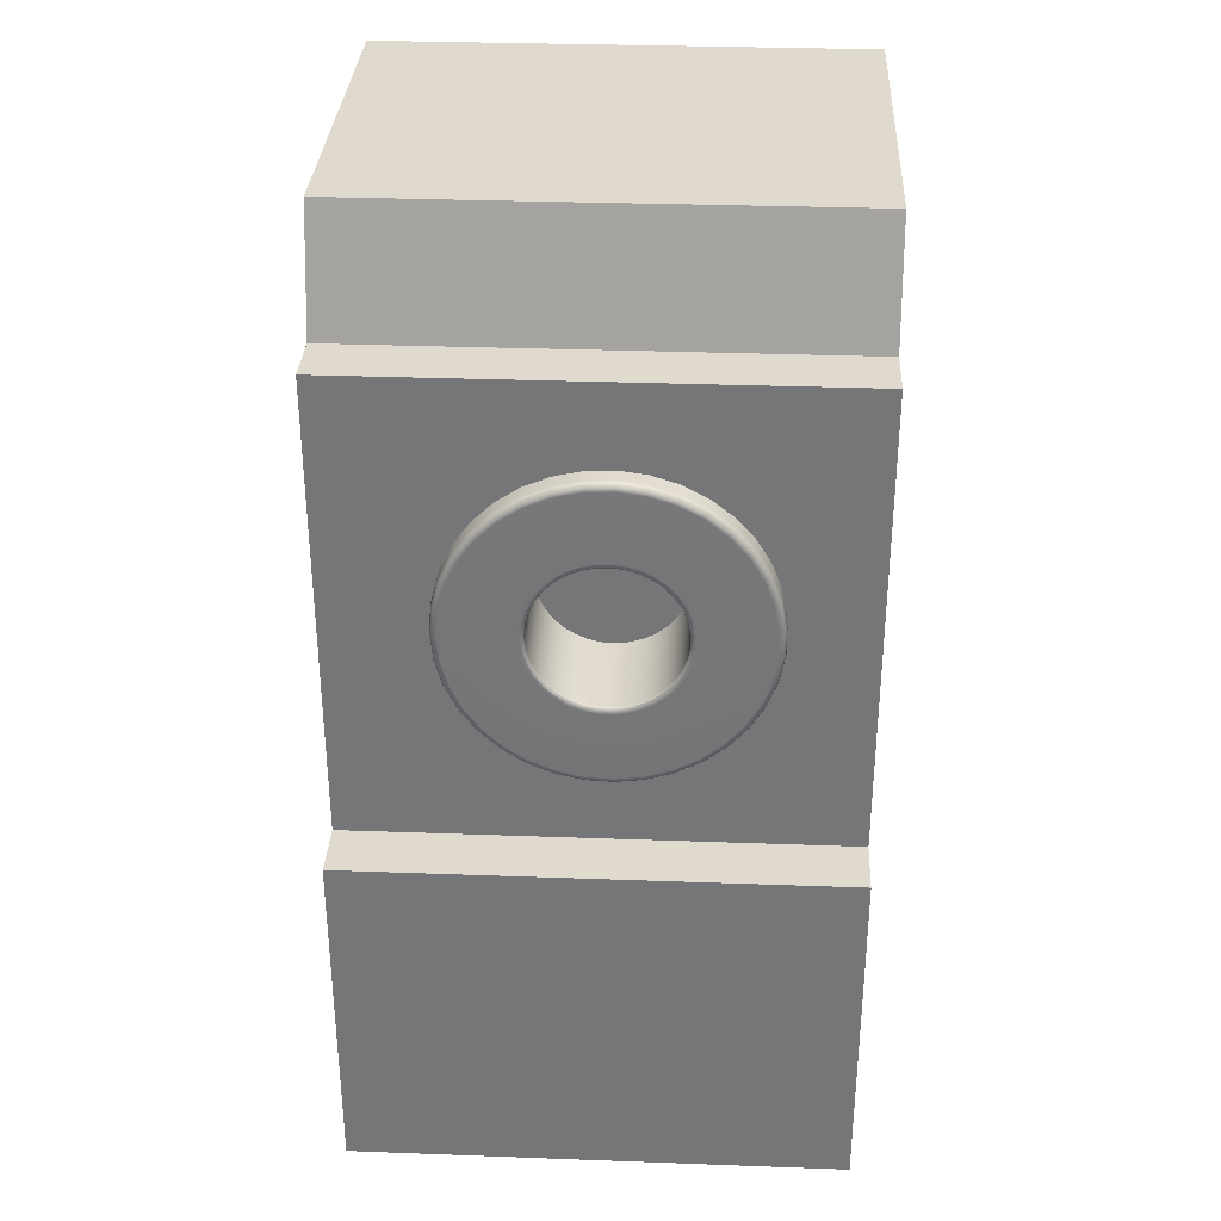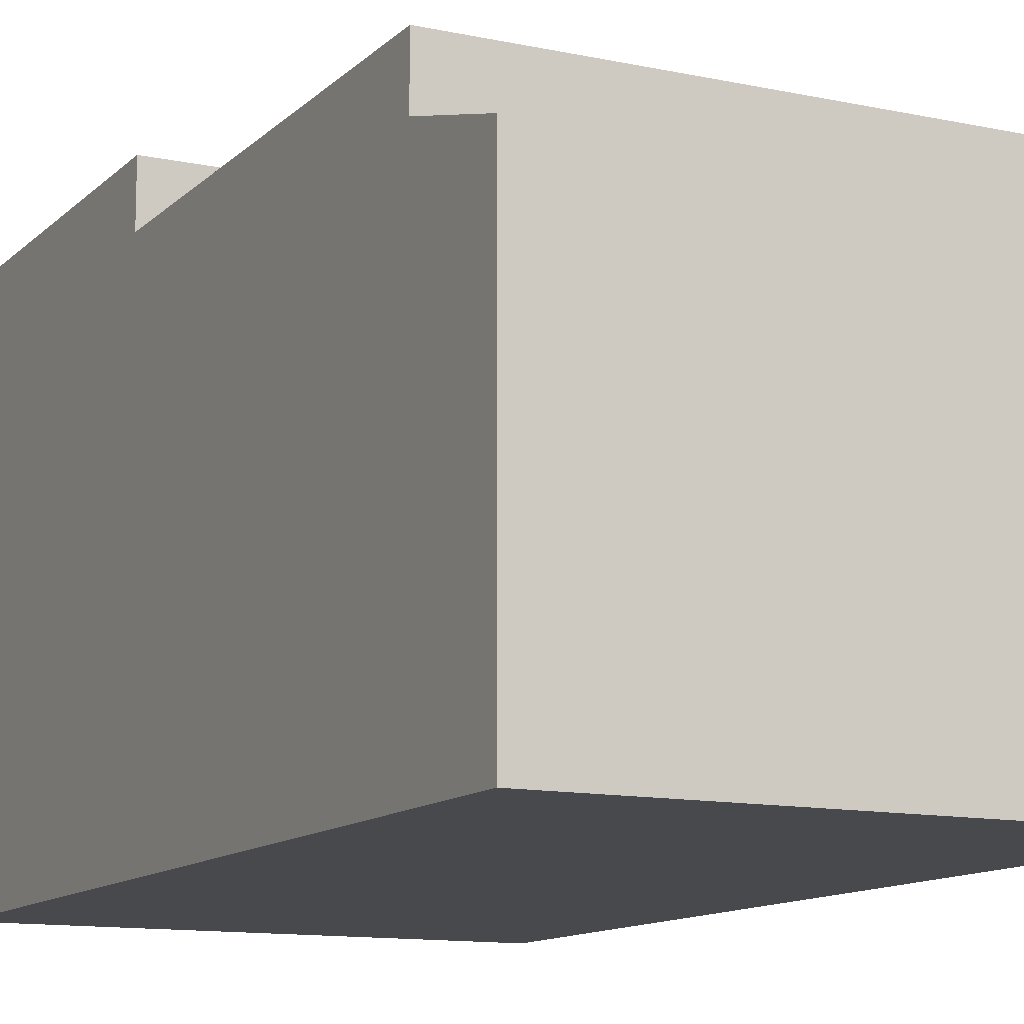
<metadata>
{"format":"obj","ext":"obj","renderer":"f3d","projection":"perspective","resolution":1024,"background":"white","views":[{"elev":32.8,"azim":-177.1,"up":"+Z"},{"elev":-12.1,"azim":-26.8,"up":"+Y"}]}
</metadata>
<code>
g default
v 0.4141 0.5056 0.5974
v 0.4063 0.5056 0.5691
v 0.3936 0.5056 0.5426
v 0.3763 0.5056 0.5188
v 0.355 0.5056 0.4985
v 0.3305 0.5056 0.4823
v 0.3035 0.5056 0.4707
v 0.2748 0.5056 0.4642
v 0.2455 0.5056 0.4629
v 0.2163 0.5056 0.4668
v 0.1884 0.5056 0.4759
v 0.1625 0.5056 0.4898
v 0.1395 0.5056 0.5082
v 0.1202 0.5056 0.5303
v 0.1051 0.5056 0.5555
v 0.09475 0.5056 0.5831
v 0.0895 0.5056 0.612
v 0.0895 0.5056 0.6414
v 0.09475 0.5056 0.6703
v 0.1051 0.5056 0.6978
v 0.1202 0.5056 0.7231
v 0.1395 0.5056 0.7452
v 0.1625 0.5056 0.7635
v 0.1884 0.5056 0.7775
v 0.2163 0.5056 0.7865
v 0.2455 0.5056 0.7905
v 0.2748 0.5056 0.7892
v 0.3035 0.5056 0.7826
v 0.3305 0.5056 0.7711
v 0.355 0.5056 0.7549
v 0.3763 0.5056 0.7346
v 0.3936 0.5056 0.7108
v 0.4063 0.5056 0.6843
v 0.4141 0.5056 0.656
v 0.4168 0.5056 0.6267
v 0.3278 0.4196 0.6131
v 0.3241 0.4196 0.6
v 0.3182 0.4196 0.5877
v 0.3102 0.4196 0.5767
v 0.3004 0.4196 0.5673
v 0.289 0.4196 0.5597
v 0.2765 0.4196 0.5544
v 0.2632 0.4196 0.5514
v 0.2496 0.4196 0.5507
v 0.2361 0.4196 0.5526
v 0.2231 0.4196 0.5568
v 0.2111 0.4196 0.5632
v 0.2005 0.4196 0.5717
v 0.1915 0.4196 0.582
v 0.1845 0.4196 0.5937
v 0.1797 0.4196 0.6065
v 0.1773 0.4196 0.6199
v 0.1773 0.4196 0.6335
v 0.1797 0.4196 0.6469
v 0.1845 0.4196 0.6597
v 0.1915 0.4196 0.6714
v 0.2005 0.4196 0.6816
v 0.2111 0.4196 0.6901
v 0.2231 0.4196 0.6966
v 0.2361 0.4196 0.7008
v 0.2496 0.4196 0.7026
v 0.2632 0.4196 0.702
v 0.2765 0.4196 0.699
v 0.289 0.4196 0.6936
v 0.3004 0.4196 0.6861
v 0.3102 0.4196 0.6767
v 0.3182 0.4196 0.6657
v 0.3241 0.4196 0.6534
v 0.3278 0.4196 0.6403
v 0.329 0.4196 0.6267
v 0.3338 0.5308 0.612
v 0.3308 0.5303 0.6126
v 0.3286 0.529 0.613
v 0.3278 0.5272 0.6131
v 0.3299 0.5308 0.5978
v 0.327 0.5303 0.5989
v 0.3249 0.529 0.5997
v 0.3241 0.5272 0.6
v 0.3235 0.5308 0.5845
v 0.3209 0.5303 0.5861
v 0.3189 0.529 0.5873
v 0.3182 0.5272 0.5877
v 0.3149 0.5308 0.5726
v 0.3125 0.5303 0.5746
v 0.3108 0.529 0.5761
v 0.3102 0.5272 0.5767
v 0.3042 0.5308 0.5624
v 0.3023 0.5303 0.5648
v 0.3009 0.529 0.5666
v 0.3004 0.5272 0.5673
v 0.2919 0.5308 0.5543
v 0.2905 0.5303 0.557
v 0.2894 0.529 0.559
v 0.289 0.5272 0.5597
v 0.2784 0.5308 0.5485
v 0.2774 0.5303 0.5515
v 0.2767 0.529 0.5536
v 0.2765 0.5272 0.5544
v 0.264 0.5308 0.5453
v 0.2636 0.5303 0.5483
v 0.2633 0.529 0.5505
v 0.2632 0.5272 0.5514
v 0.2493 0.5308 0.5446
v 0.2494 0.5303 0.5477
v 0.2495 0.529 0.5499
v 0.2496 0.5272 0.5507
v 0.2347 0.5308 0.5466
v 0.2354 0.5303 0.5496
v 0.2359 0.529 0.5518
v 0.2361 0.5272 0.5526
v 0.2207 0.5308 0.5511
v 0.2219 0.5303 0.554
v 0.2228 0.529 0.556
v 0.2231 0.5272 0.5568
v 0.2077 0.5308 0.5581
v 0.2094 0.5303 0.5607
v 0.2107 0.529 0.5626
v 0.2111 0.5272 0.5632
v 0.1962 0.5308 0.5673
v 0.1983 0.5303 0.5695
v 0.1999 0.529 0.5711
v 0.2005 0.5272 0.5717
v 0.1865 0.5308 0.5784
v 0.189 0.5303 0.5802
v 0.1908 0.529 0.5815
v 0.1915 0.5272 0.582
v 0.1789 0.5308 0.591
v 0.1817 0.5303 0.5924
v 0.1838 0.529 0.5933
v 0.1845 0.5272 0.5937
v 0.1738 0.5308 0.6048
v 0.1767 0.5303 0.6056
v 0.1789 0.529 0.6062
v 0.1797 0.5272 0.6065
v 0.1711 0.5308 0.6193
v 0.1742 0.5303 0.6196
v 0.1765 0.529 0.6198
v 0.1773 0.5272 0.6199
v 0.1711 0.5308 0.634
v 0.1742 0.5303 0.6338
v 0.1765 0.529 0.6336
v 0.1773 0.5272 0.6335
v 0.1738 0.5308 0.6485
v 0.1767 0.5303 0.6477
v 0.1789 0.529 0.6471
v 0.1797 0.5272 0.6469
v 0.1789 0.5308 0.6623
v 0.1817 0.5303 0.661
v 0.1838 0.529 0.66
v 0.1845 0.5272 0.6597
v 0.1865 0.5308 0.675
v 0.189 0.5303 0.6732
v 0.1908 0.529 0.6718
v 0.1915 0.5272 0.6714
v 0.1962 0.5308 0.6861
v 0.1983 0.5303 0.6839
v 0.1999 0.529 0.6822
v 0.2005 0.5272 0.6816
v 0.2077 0.5308 0.6953
v 0.2094 0.5303 0.6927
v 0.2107 0.529 0.6908
v 0.2111 0.5272 0.6901
v 0.2207 0.5308 0.7022
v 0.2219 0.5303 0.6994
v 0.2228 0.529 0.6973
v 0.2231 0.5272 0.6966
v 0.2347 0.5308 0.7068
v 0.2354 0.5303 0.7038
v 0.2359 0.529 0.7016
v 0.2361 0.5272 0.7008
v 0.2493 0.5308 0.7088
v 0.2494 0.5303 0.7057
v 0.2495 0.529 0.7034
v 0.2496 0.5272 0.7026
v 0.264 0.5308 0.7081
v 0.2636 0.5303 0.7051
v 0.2633 0.529 0.7028
v 0.2632 0.5272 0.702
v 0.2784 0.5308 0.7048
v 0.2774 0.5303 0.7019
v 0.2767 0.529 0.6998
v 0.2765 0.5272 0.699
v 0.2919 0.5308 0.699
v 0.2905 0.5303 0.6963
v 0.2894 0.529 0.6943
v 0.289 0.5272 0.6936
v 0.3042 0.5308 0.6909
v 0.3023 0.5303 0.6885
v 0.3009 0.529 0.6868
v 0.3004 0.5272 0.6861
v 0.3149 0.5308 0.6807
v 0.3125 0.5303 0.6787
v 0.3108 0.529 0.6772
v 0.3102 0.5272 0.6767
v 0.3235 0.5308 0.6688
v 0.3209 0.5303 0.6672
v 0.3189 0.529 0.6661
v 0.3182 0.5272 0.6657
v 0.3299 0.5308 0.6556
v 0.327 0.5303 0.6545
v 0.3249 0.529 0.6537
v 0.3241 0.5272 0.6534
v 0.3338 0.5308 0.6414
v 0.3308 0.5303 0.6408
v 0.3286 0.529 0.6404
v 0.3278 0.5272 0.6403
v 0.3352 0.5308 0.6267
v 0.3321 0.5303 0.6267
v 0.3298 0.529 0.6267
v 0.329 0.5272 0.6267
v 0.4141 0.5233 0.5974
v 0.4136 0.5262 0.5975
v 0.412 0.5286 0.5978
v 0.4095 0.5303 0.5982
v 0.4067 0.5308 0.5988
v 0.4063 0.5233 0.5691
v 0.4058 0.5262 0.5693
v 0.4042 0.5286 0.5698
v 0.4019 0.5303 0.5707
v 0.3992 0.5308 0.5717
v 0.3936 0.5233 0.5426
v 0.3931 0.5262 0.5429
v 0.3917 0.5286 0.5437
v 0.3895 0.5303 0.545
v 0.387 0.5308 0.5465
v 0.3763 0.5233 0.5188
v 0.3759 0.5262 0.5192
v 0.3746 0.5286 0.5203
v 0.3728 0.5303 0.5219
v 0.3706 0.5308 0.5238
v 0.355 0.5233 0.4985
v 0.3547 0.5262 0.4989
v 0.3537 0.5286 0.5002
v 0.3521 0.5303 0.5022
v 0.3503 0.5308 0.5044
v 0.3305 0.5233 0.4823
v 0.3302 0.5262 0.4828
v 0.3295 0.5286 0.4843
v 0.3283 0.5303 0.4864
v 0.3269 0.5308 0.489
v 0.3035 0.5233 0.4707
v 0.3033 0.5262 0.4713
v 0.3028 0.5286 0.4729
v 0.302 0.5303 0.4752
v 0.3011 0.5308 0.478
v 0.2748 0.5233 0.4642
v 0.2747 0.5262 0.4648
v 0.2745 0.5286 0.4664
v 0.2742 0.5303 0.4688
v 0.2738 0.5308 0.4717
v 0.2455 0.5233 0.4629
v 0.2455 0.5262 0.4635
v 0.2456 0.5286 0.4651
v 0.2457 0.5303 0.4676
v 0.2458 0.5308 0.4705
v 0.2163 0.5233 0.4668
v 0.2165 0.5262 0.4674
v 0.2168 0.5286 0.469
v 0.2174 0.5303 0.4714
v 0.218 0.5308 0.4742
v 0.1884 0.5233 0.4759
v 0.1886 0.5262 0.4764
v 0.1892 0.5286 0.478
v 0.1902 0.5303 0.4802
v 0.1914 0.5308 0.4829
v 0.1625 0.5233 0.4898
v 0.1628 0.5262 0.4903
v 0.1637 0.5286 0.4917
v 0.1651 0.5303 0.4938
v 0.1667 0.5308 0.4962
v 0.1395 0.5233 0.5082
v 0.1399 0.5262 0.5086
v 0.141 0.5286 0.5098
v 0.1427 0.5303 0.5116
v 0.1447 0.5308 0.5137
v 0.1202 0.5233 0.5303
v 0.1206 0.5262 0.5306
v 0.122 0.5286 0.5316
v 0.124 0.5303 0.5331
v 0.1263 0.5308 0.5348
v 0.1051 0.5233 0.5555
v 0.1056 0.5262 0.5558
v 0.1071 0.5286 0.5565
v 0.1093 0.5303 0.5576
v 0.1119 0.5308 0.5588
v 0.09475 0.5233 0.5831
v 0.09531 0.5262 0.5832
v 0.0969 0.5286 0.5837
v 0.09927 0.5303 0.5843
v 0.1021 0.5308 0.5851
v 0.0895 0.5233 0.612
v 0.09008 0.5262 0.612
v 0.09172 0.5286 0.6122
v 0.09417 0.5303 0.6124
v 0.09707 0.5308 0.6127
v 0.0895 0.5233 0.6414
v 0.09008 0.5262 0.6413
v 0.09172 0.5286 0.6412
v 0.09417 0.5303 0.641
v 0.09707 0.5308 0.6407
v 0.09475 0.5233 0.6703
v 0.09531 0.5262 0.6702
v 0.0969 0.5286 0.6697
v 0.09927 0.5303 0.6691
v 0.1021 0.5308 0.6683
v 0.1051 0.5233 0.6978
v 0.1056 0.5262 0.6976
v 0.1071 0.5286 0.6969
v 0.1093 0.5303 0.6958
v 0.1119 0.5308 0.6945
v 0.1202 0.5233 0.7231
v 0.1206 0.5262 0.7227
v 0.122 0.5286 0.7218
v 0.124 0.5303 0.7203
v 0.1263 0.5308 0.7186
v 0.1395 0.5233 0.7452
v 0.1399 0.5262 0.7448
v 0.141 0.5286 0.7436
v 0.1427 0.5303 0.7418
v 0.1447 0.5308 0.7397
v 0.1625 0.5233 0.7635
v 0.1628 0.5262 0.763
v 0.1637 0.5286 0.7617
v 0.1651 0.5303 0.7596
v 0.1667 0.5308 0.7572
v 0.1884 0.5233 0.7775
v 0.1886 0.5262 0.7769
v 0.1892 0.5286 0.7754
v 0.1902 0.5303 0.7731
v 0.1914 0.5308 0.7705
v 0.2163 0.5233 0.7865
v 0.2165 0.5262 0.786
v 0.2168 0.5286 0.7844
v 0.2174 0.5303 0.782
v 0.218 0.5308 0.7791
v 0.2455 0.5233 0.7905
v 0.2455 0.5262 0.7899
v 0.2456 0.5286 0.7883
v 0.2457 0.5303 0.7858
v 0.2458 0.5308 0.7829
v 0.2748 0.5233 0.7892
v 0.2747 0.5262 0.7886
v 0.2745 0.5286 0.787
v 0.2742 0.5303 0.7845
v 0.2738 0.5308 0.7816
v 0.3035 0.5233 0.7826
v 0.3033 0.5262 0.7821
v 0.3028 0.5286 0.7805
v 0.302 0.5303 0.7782
v 0.3011 0.5308 0.7754
v 0.3305 0.5233 0.7711
v 0.3302 0.5262 0.7706
v 0.3295 0.5286 0.7691
v 0.3283 0.5303 0.7669
v 0.3269 0.5308 0.7644
v 0.355 0.5233 0.7549
v 0.3547 0.5262 0.7544
v 0.3537 0.5286 0.7531
v 0.3521 0.5303 0.7512
v 0.3503 0.5308 0.7489
v 0.3763 0.5233 0.7346
v 0.3759 0.5262 0.7342
v 0.3746 0.5286 0.7331
v 0.3728 0.5303 0.7315
v 0.3706 0.5308 0.7296
v 0.3936 0.5233 0.7108
v 0.3931 0.5262 0.7105
v 0.3917 0.5286 0.7096
v 0.3895 0.5303 0.7084
v 0.387 0.5308 0.7069
v 0.4063 0.5233 0.6843
v 0.4058 0.5262 0.6841
v 0.4042 0.5286 0.6835
v 0.4019 0.5303 0.6826
v 0.3992 0.5308 0.6816
v 0.4141 0.5233 0.656
v 0.4136 0.5262 0.6559
v 0.412 0.5286 0.6556
v 0.4095 0.5303 0.6551
v 0.4067 0.5308 0.6546
v 0.4168 0.5233 0.6267
v 0.4162 0.5262 0.6267
v 0.4146 0.5286 0.6267
v 0.4121 0.5303 0.6267
v 0.4092 0.5308 0.6267
v 0 0.002029 0.8759
v 0.5248 0.002029 0.8759
v 0 0.502 0.8759
v 0.5248 0.502 0.8759
v 0 0.502 0.3759
v 0.5248 0.502 0.3759
v 0 0.002029 0.3759
v 0.5248 0.002029 0.3759
v 0.5248 0.441 0.8759
v 0 0.441 0.8759
v 0 0.441 0.3759
v 0.5248 0.441 0.3759
v 0 0.002029 1
v 0.5248 0.002029 1
v 0.5248 0.4046 1
v 0 0.4046 1
v 0 0.441 0
v 0.5248 0.441 0
v 0.5248 0.002029 0
v 0 0.002029 0
v 0 0.502 0
v 0.5248 0.502 0
v 0 0.5644 0.3759
v 0.5248 0.5644 0.3759
v 0.5248 0.5644 0
v 0 0.5644 0
v 0.1676 0.502 0.7162
v 0.3572 0.502 0.7162
v 0.3572 0.502 0.5356
v 0.1676 0.502 0.5356
v 0.253 0.4196 0.6267
g module_execute
f 74 78 37 36
f 78 82 38 37
f 82 86 39 38
f 86 90 40 39
f 90 94 41 40
f 94 98 42 41
f 98 102 43 42
f 102 106 44 43
f 106 110 45 44
f 110 114 46 45
f 114 118 47 46
f 118 122 48 47
f 122 126 49 48
f 126 130 50 49
f 130 134 51 50
f 134 138 52 51
f 138 142 53 52
f 142 146 54 53
f 146 150 55 54
f 150 154 56 55
f 154 158 57 56
f 158 162 58 57
f 162 166 59 58
f 166 170 60 59
f 170 174 61 60
f 174 178 62 61
f 178 182 63 62
f 182 186 64 63
f 186 190 65 64
f 190 194 66 65
f 194 198 67 66
f 198 202 68 67
f 202 206 69 68
f 206 210 70 69
f 210 74 36 70
f 73 74 210 209
f 71 72 208 207
f 72 73 209 208
f 74 73 77 78
f 73 72 76 77
f 72 71 75 76
f 78 77 81 82
f 77 76 80 81
f 76 75 79 80
f 82 81 85 86
f 81 80 84 85
f 80 79 83 84
f 86 85 89 90
f 85 84 88 89
f 84 83 87 88
f 90 89 93 94
f 89 88 92 93
f 88 87 91 92
f 94 93 97 98
f 93 92 96 97
f 92 91 95 96
f 98 97 101 102
f 97 96 100 101
f 96 95 99 100
f 102 101 105 106
f 101 100 104 105
f 100 99 103 104
f 106 105 109 110
f 105 104 108 109
f 104 103 107 108
f 110 109 113 114
f 109 108 112 113
f 108 107 111 112
f 114 113 117 118
f 113 112 116 117
f 112 111 115 116
f 118 117 121 122
f 117 116 120 121
f 116 115 119 120
f 122 121 125 126
f 121 120 124 125
f 120 119 123 124
f 126 125 129 130
f 125 124 128 129
f 124 123 127 128
f 130 129 133 134
f 129 128 132 133
f 128 127 131 132
f 134 133 137 138
f 133 132 136 137
f 132 131 135 136
f 138 137 141 142
f 137 136 140 141
f 136 135 139 140
f 142 141 145 146
f 141 140 144 145
f 140 139 143 144
f 146 145 149 150
f 145 144 148 149
f 144 143 147 148
f 150 149 153 154
f 149 148 152 153
f 148 147 151 152
f 154 153 157 158
f 153 152 156 157
f 152 151 155 156
f 158 157 161 162
f 157 156 160 161
f 156 155 159 160
f 162 161 165 166
f 161 160 164 165
f 160 159 163 164
f 166 165 169 170
f 165 164 168 169
f 164 163 167 168
f 170 169 173 174
f 169 168 172 173
f 168 167 171 172
f 174 173 177 178
f 173 172 176 177
f 172 171 175 176
f 178 177 181 182
f 177 176 180 181
f 176 175 179 180
f 182 181 185 186
f 181 180 184 185
f 180 179 183 184
f 186 185 189 190
f 185 184 188 189
f 184 183 187 188
f 190 189 193 194
f 189 188 192 193
f 188 187 191 192
f 194 193 197 198
f 193 192 196 197
f 192 191 195 196
f 198 197 201 202
f 197 196 200 201
f 196 195 199 200
f 202 201 205 206
f 201 200 204 205
f 200 199 203 204
f 206 205 209 210
f 205 204 208 209
f 204 203 207 208
f 1 2 216 211
f 2 3 221 216
f 3 4 226 221
f 4 5 231 226
f 5 6 236 231
f 6 7 241 236
f 7 8 246 241
f 8 9 251 246
f 9 10 256 251
f 10 11 261 256
f 11 12 266 261
f 12 13 271 266
f 13 14 276 271
f 14 15 281 276
f 15 16 286 281
f 16 17 291 286
f 17 18 296 291
f 18 19 301 296
f 19 20 306 301
f 20 21 311 306
f 21 22 316 311
f 22 23 321 316
f 23 24 326 321
f 24 25 331 326
f 25 26 336 331
f 26 27 341 336
f 27 28 346 341
f 28 29 351 346
f 29 30 356 351
f 30 31 361 356
f 31 32 366 361
f 32 33 371 366
f 33 34 376 371
f 34 35 381 376
f 35 1 211 381
f 215 220 75 71
f 220 225 79 75
f 225 230 83 79
f 230 235 87 83
f 235 240 91 87
f 240 245 95 91
f 245 250 99 95
f 250 255 103 99
f 255 260 107 103
f 260 265 111 107
f 265 270 115 111
f 270 275 119 115
f 275 280 123 119
f 280 285 127 123
f 285 290 131 127
f 290 295 135 131
f 295 300 139 135
f 300 305 143 139
f 305 310 147 143
f 310 315 151 147
f 315 320 155 151
f 320 325 159 155
f 325 330 163 159
f 330 335 167 163
f 335 340 171 167
f 340 345 175 171
f 345 350 179 175
f 350 355 183 179
f 355 360 187 183
f 360 365 191 187
f 365 370 195 191
f 370 375 199 195
f 375 380 203 199
f 380 385 207 203
f 385 215 71 207
f 214 215 385 384
f 213 214 384 383
f 211 212 382 381
f 212 213 383 382
f 215 214 219 220
f 214 213 218 219
f 213 212 217 218
f 212 211 216 217
f 220 219 224 225
f 219 218 223 224
f 218 217 222 223
f 217 216 221 222
f 225 224 229 230
f 224 223 228 229
f 223 222 227 228
f 222 221 226 227
f 230 229 234 235
f 229 228 233 234
f 228 227 232 233
f 227 226 231 232
f 235 234 239 240
f 234 233 238 239
f 233 232 237 238
f 232 231 236 237
f 240 239 244 245
f 239 238 243 244
f 238 237 242 243
f 237 236 241 242
f 245 244 249 250
f 244 243 248 249
f 243 242 247 248
f 242 241 246 247
f 250 249 254 255
f 249 248 253 254
f 248 247 252 253
f 247 246 251 252
f 255 254 259 260
f 254 253 258 259
f 253 252 257 258
f 252 251 256 257
f 260 259 264 265
f 259 258 263 264
f 258 257 262 263
f 257 256 261 262
f 265 264 269 270
f 264 263 268 269
f 263 262 267 268
f 262 261 266 267
f 270 269 274 275
f 269 268 273 274
f 268 267 272 273
f 267 266 271 272
f 275 274 279 280
f 274 273 278 279
f 273 272 277 278
f 272 271 276 277
f 280 279 284 285
f 279 278 283 284
f 278 277 282 283
f 277 276 281 282
f 285 284 289 290
f 284 283 288 289
f 283 282 287 288
f 282 281 286 287
f 290 289 294 295
f 289 288 293 294
f 288 287 292 293
f 287 286 291 292
f 295 294 299 300
f 294 293 298 299
f 293 292 297 298
f 292 291 296 297
f 300 299 304 305
f 299 298 303 304
f 298 297 302 303
f 297 296 301 302
f 305 304 309 310
f 304 303 308 309
f 303 302 307 308
f 302 301 306 307
f 310 309 314 315
f 309 308 313 314
f 308 307 312 313
f 307 306 311 312
f 315 314 319 320
f 314 313 318 319
f 313 312 317 318
f 312 311 316 317
f 320 319 324 325
f 319 318 323 324
f 318 317 322 323
f 317 316 321 322
f 325 324 329 330
f 324 323 328 329
f 323 322 327 328
f 322 321 326 327
f 330 329 334 335
f 329 328 333 334
f 328 327 332 333
f 327 326 331 332
f 335 334 339 340
f 334 333 338 339
f 333 332 337 338
f 332 331 336 337
f 340 339 344 345
f 339 338 343 344
f 338 337 342 343
f 337 336 341 342
f 345 344 349 350
f 344 343 348 349
f 343 342 347 348
f 342 341 346 347
f 350 349 354 355
f 349 348 353 354
f 348 347 352 353
f 347 346 351 352
f 355 354 359 360
f 354 353 358 359
f 353 352 357 358
f 352 351 356 357
f 360 359 364 365
f 359 358 363 364
f 358 357 362 363
f 357 356 361 362
f 365 364 369 370
f 364 363 368 369
f 363 362 367 368
f 362 361 366 367
f 370 369 374 375
f 369 368 373 374
f 368 367 372 373
f 367 366 371 372
f 375 374 379 380
f 374 373 378 379
f 373 372 377 378
f 372 371 376 377
f 380 379 384 385
f 379 378 383 384
f 378 377 382 383
f 377 376 381 382
f 398 399 400 401
f 402 403 404 405
f 392 393 387 386
f 387 393 397 394
f 392 386 395 396
f 395 394 389 388
f 396 395 388 390
f 406 407 403 402
f 394 397 391 389
f 386 387 399 398
f 387 394 400 399
f 394 395 401 400
f 395 386 398 401
f 397 393 404 403
f 393 392 405 404
f 392 396 402 405
f 408 409 410 411
f 391 397 403 407
f 396 390 406 402
f 390 391 409 408
f 391 407 410 409
f 407 406 411 410
f 406 390 408 411
f 388 389 413 412
f 389 391 414 413
f 391 390 415 414
f 390 388 412 415
f 36 37 416
f 37 38 416
f 38 39 416
f 39 40 416
f 40 41 416
f 41 42 416
f 42 43 416
f 43 44 416
f 44 45 416
f 45 46 416
f 46 47 416
f 47 48 416
f 48 49 416
f 49 50 416
f 50 51 416
f 51 52 416
f 52 53 416
f 53 54 416
f 54 55 416
f 55 56 416
f 56 57 416
f 57 58 416
f 58 59 416
f 59 60 416
f 60 61 416
f 61 62 416
f 62 63 416
f 63 64 416
f 64 65 416
f 65 66 416
f 66 67 416
f 67 68 416
f 68 69 416
f 69 70 416
f 70 36 416

</code>
